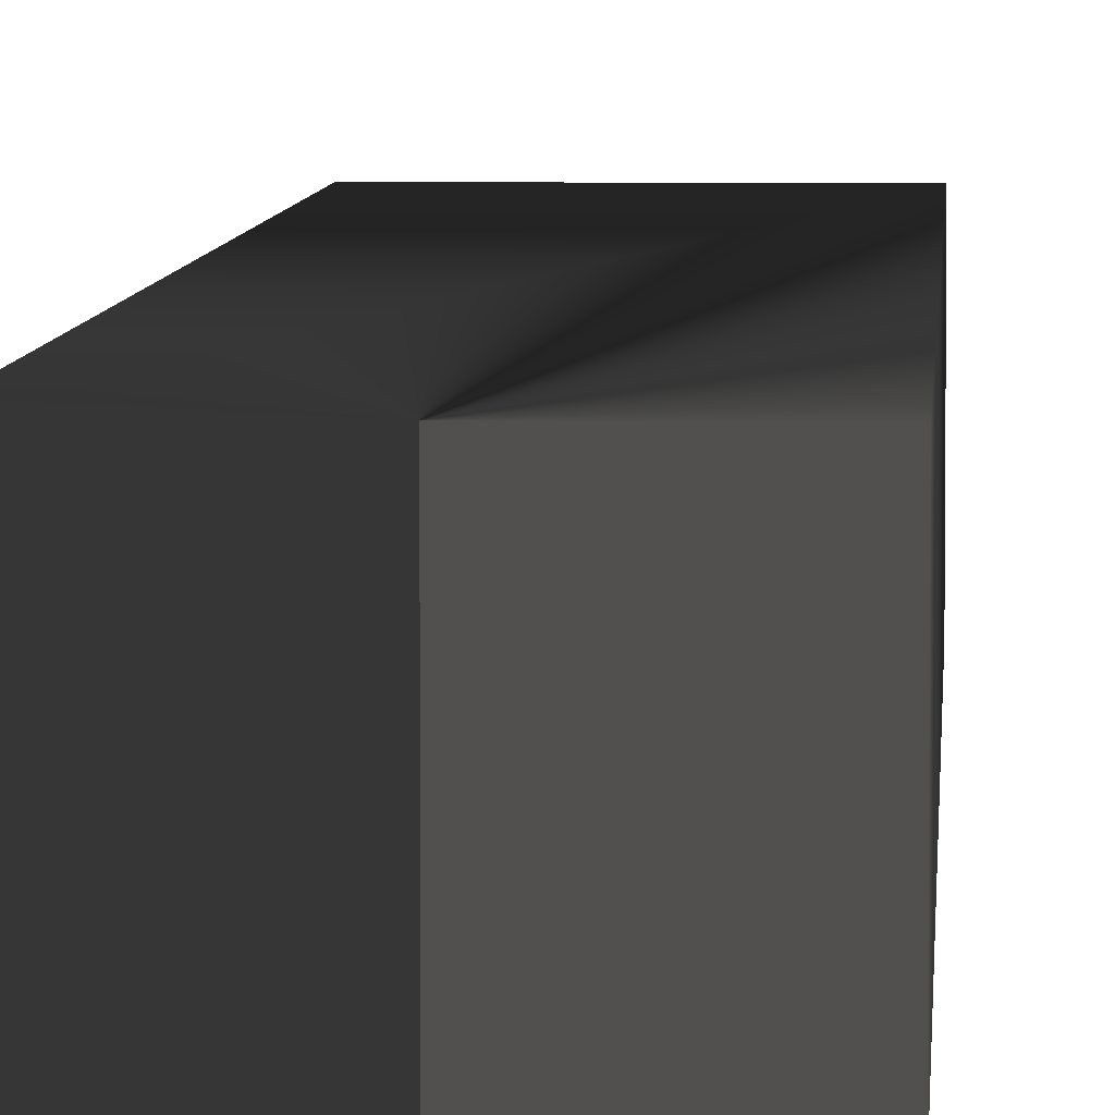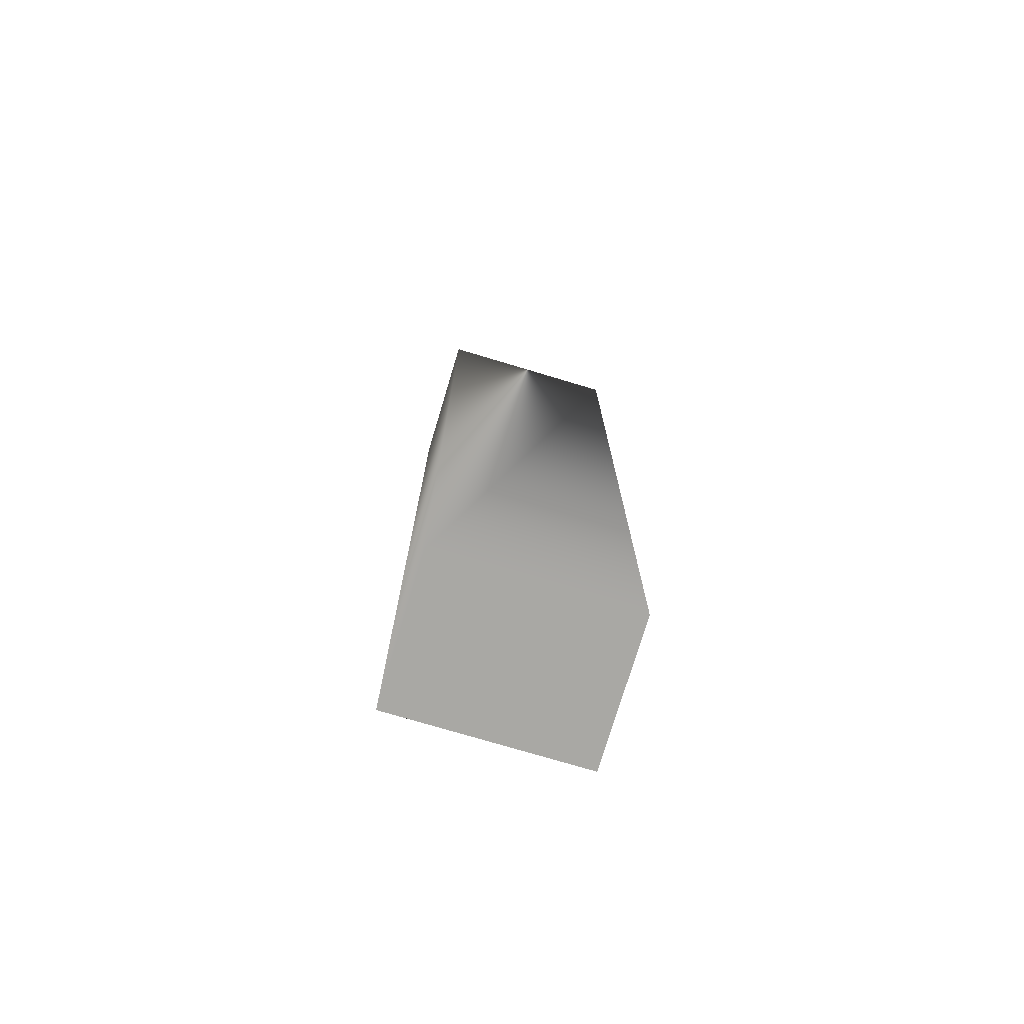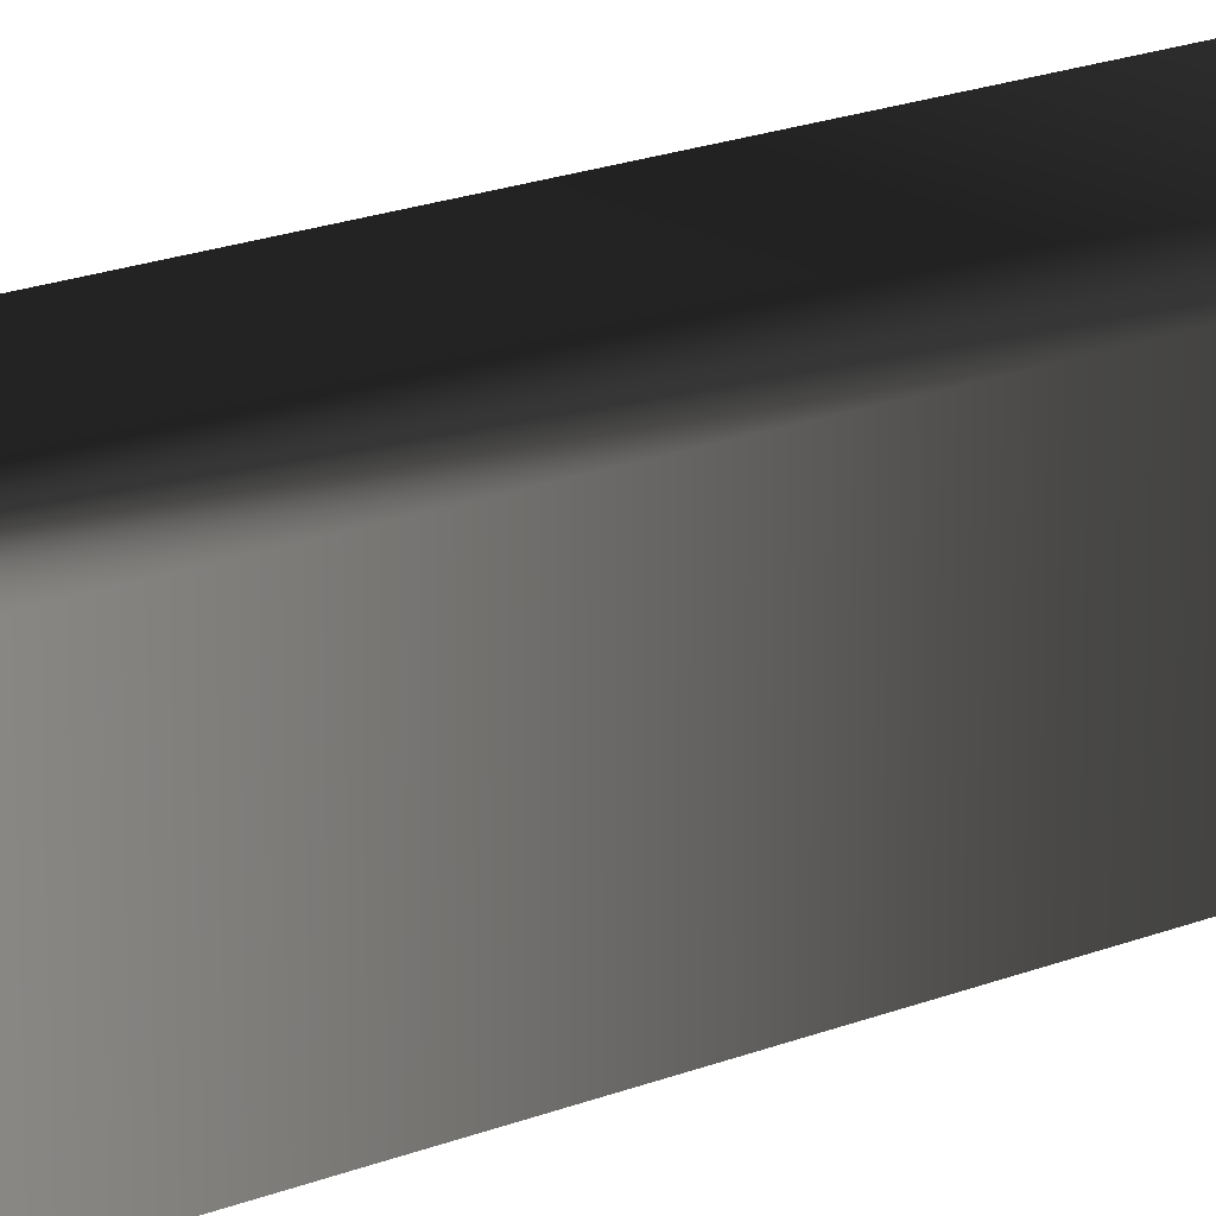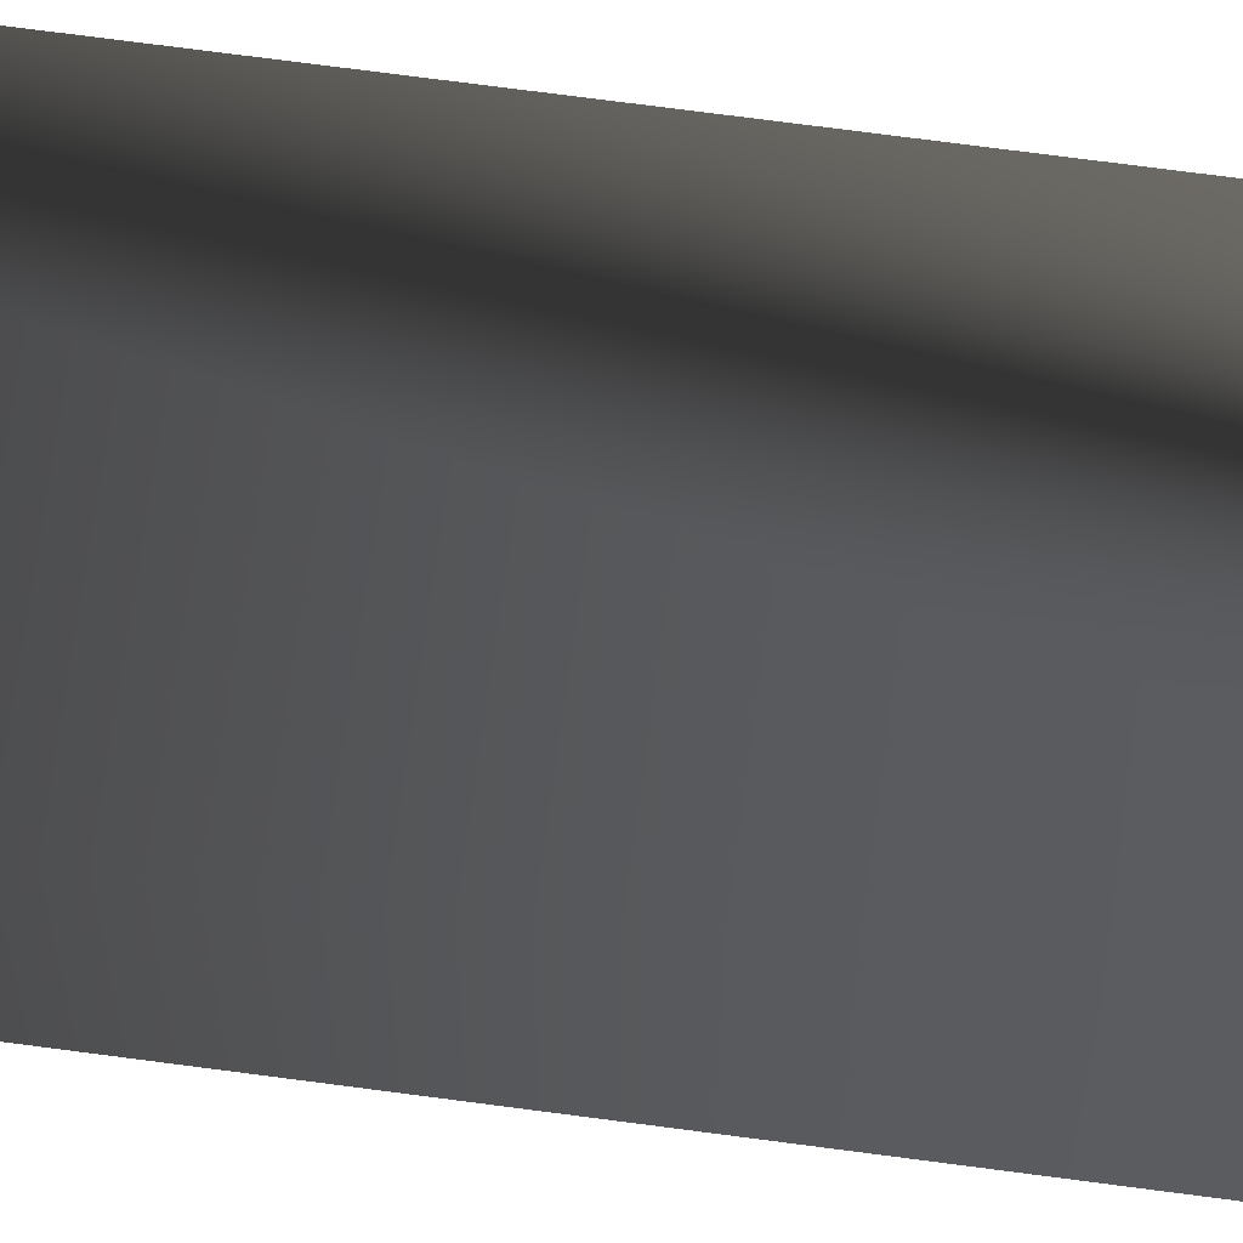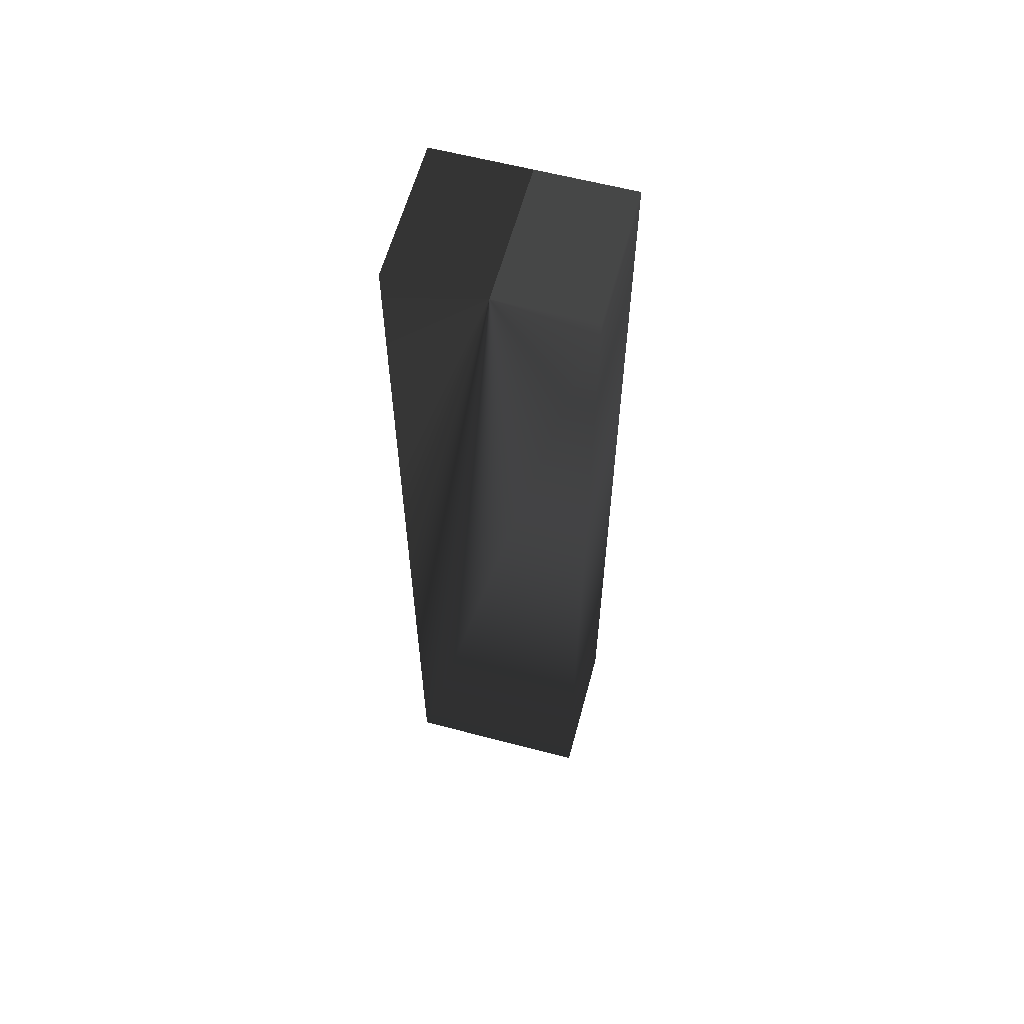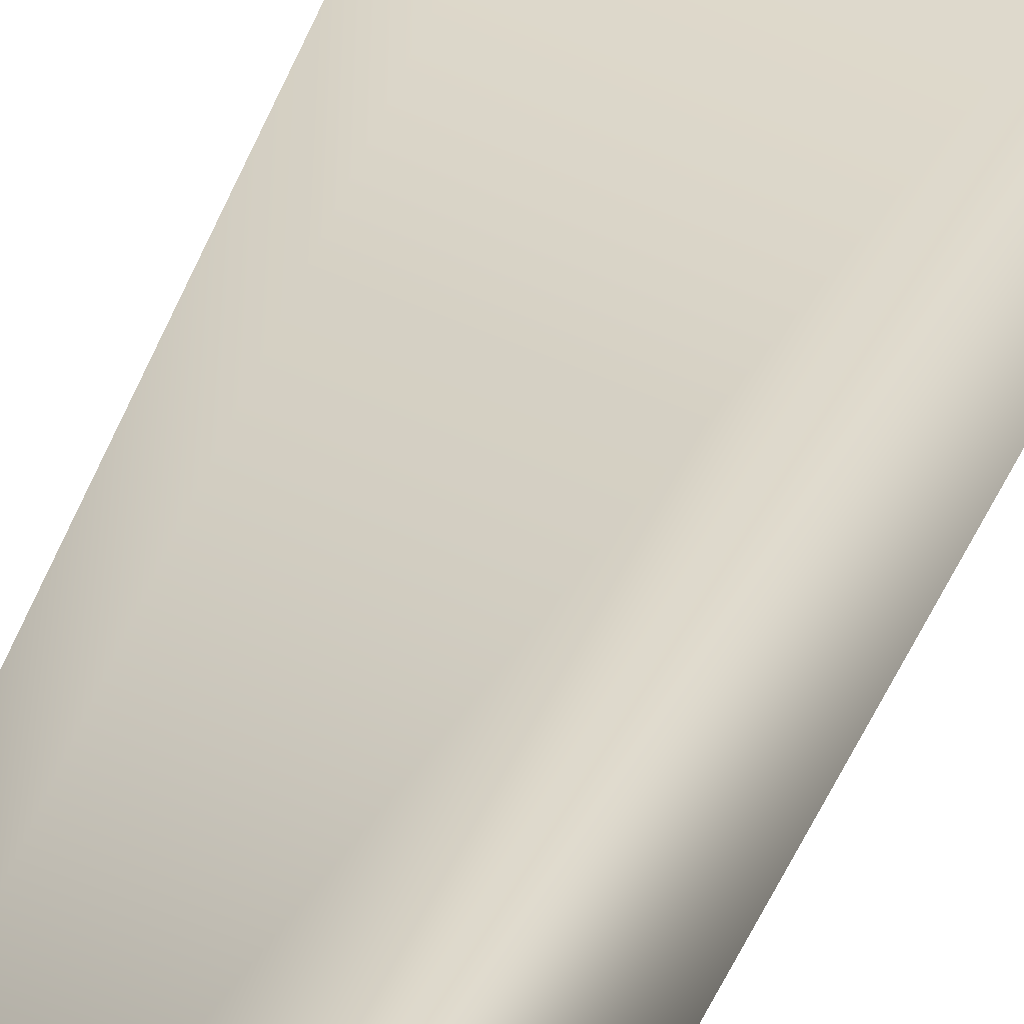
<metadata>
{"format":"obj","ext":"obj","renderer":"f3d","projection":"perspective","resolution":1024,"background":"white","views":[{"elev":5.5,"azim":-176.9,"up":"+Z"},{"elev":-75.0,"azim":-16.7,"up":"+Y"},{"elev":18.4,"azim":-128.4,"up":"+Z"},{"elev":70.9,"azim":97.6,"up":"+Z"},{"elev":60.4,"azim":-164.9,"up":"+Y"},{"elev":-58.6,"azim":-24.0,"up":"+Z"}]}
</metadata>
<code>
v 8.5 0 10.62
v 8.5 0 10.18
v 9.1 0 10.62
v 9.1 0 10.18
v 8.5 3 10.18
v 8.5 3 10.62
v 9.1 3 10.62
v 9.1 3 10.18
f 1 2 3
f 3 2 4
f 5 2 6
f 6 2 1
f 7 3 8
f 8 3 4
f 8 4 5
f 5 4 2
f 6 1 7
f 7 1 3
f 7 8 6
f 6 8 5

</code>
